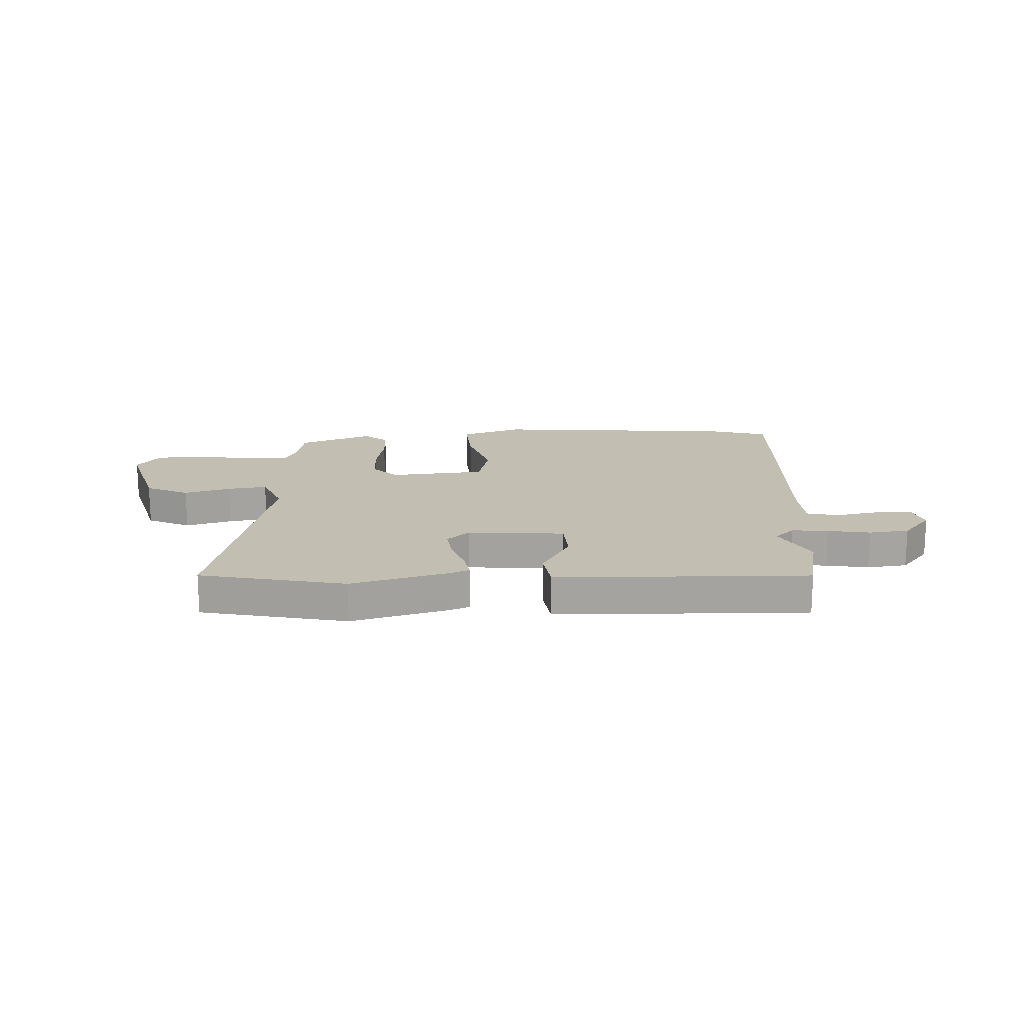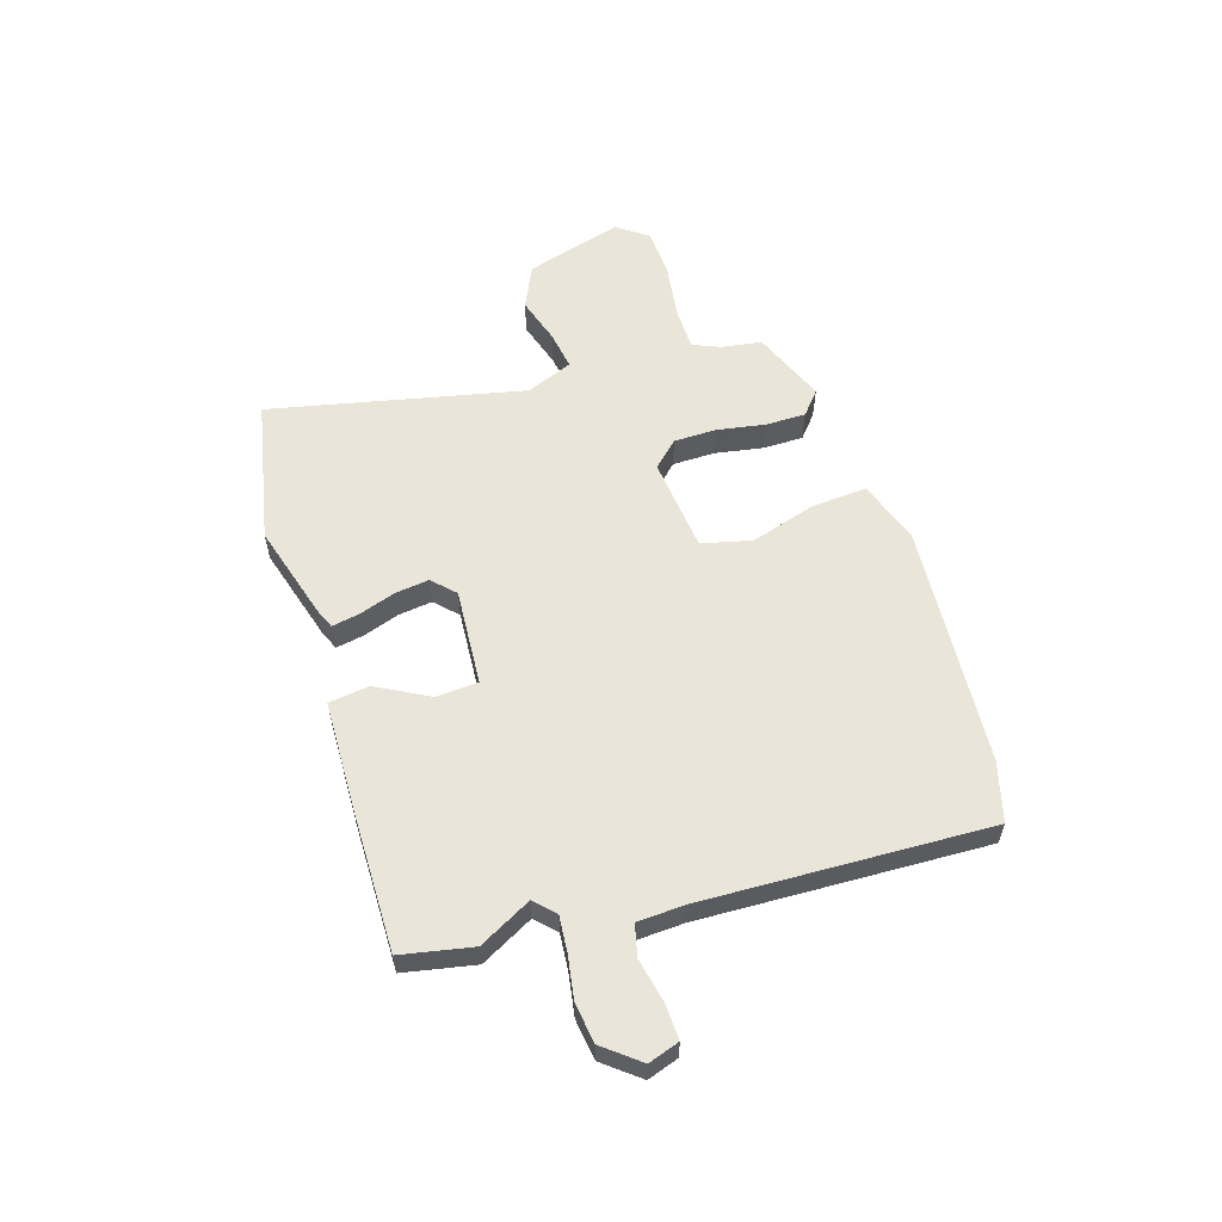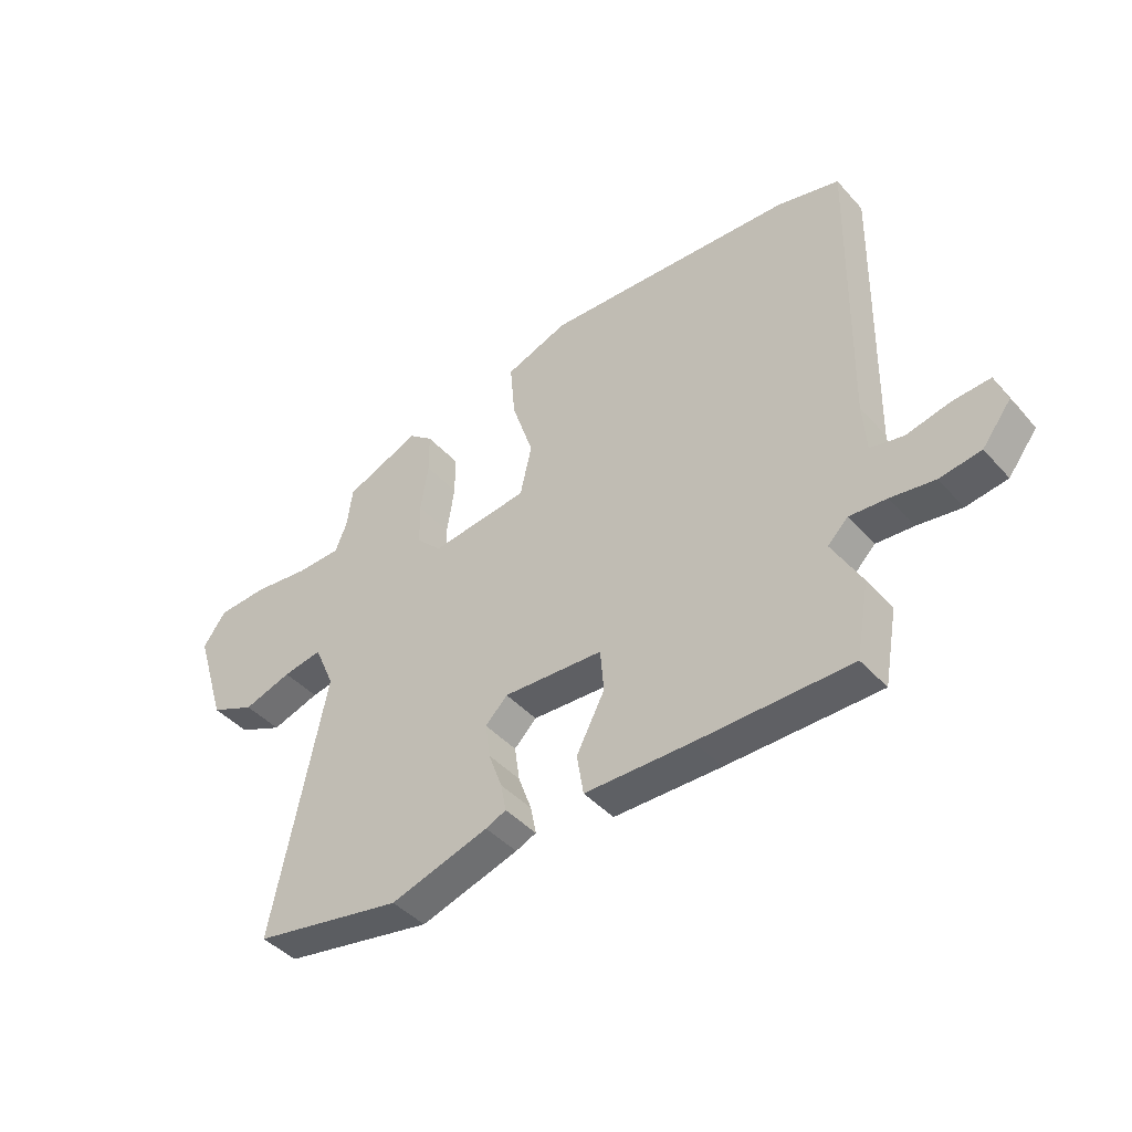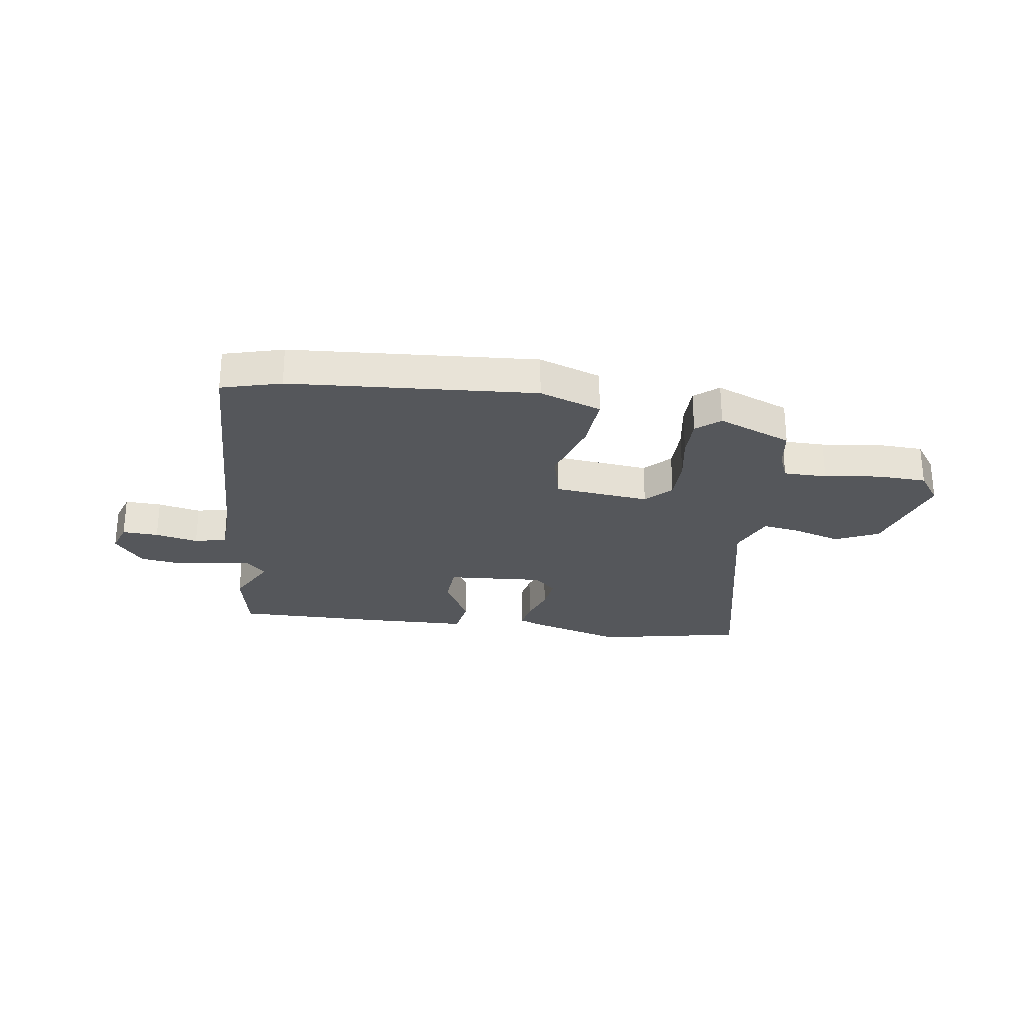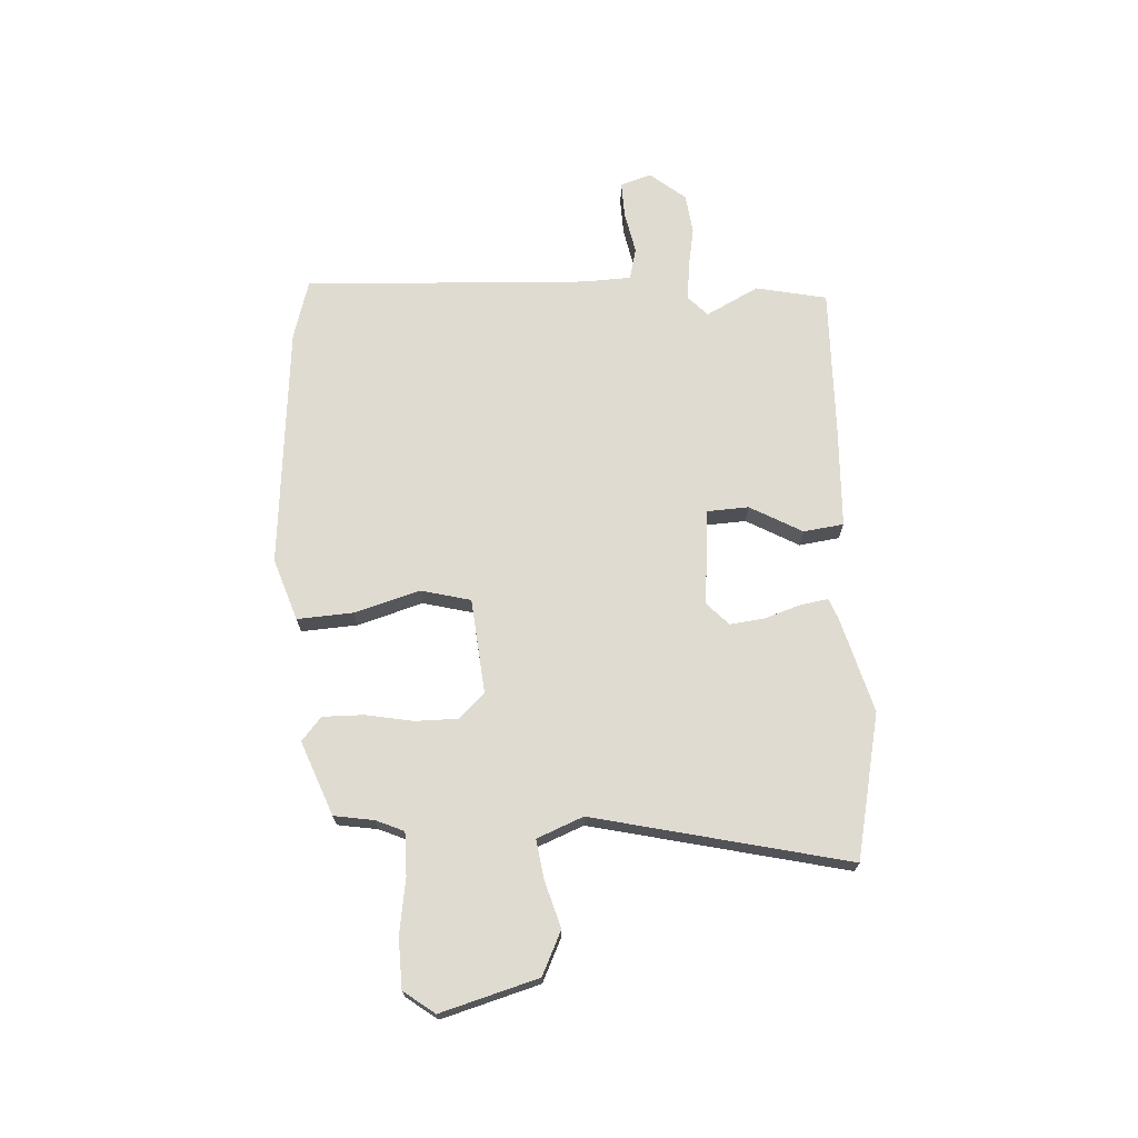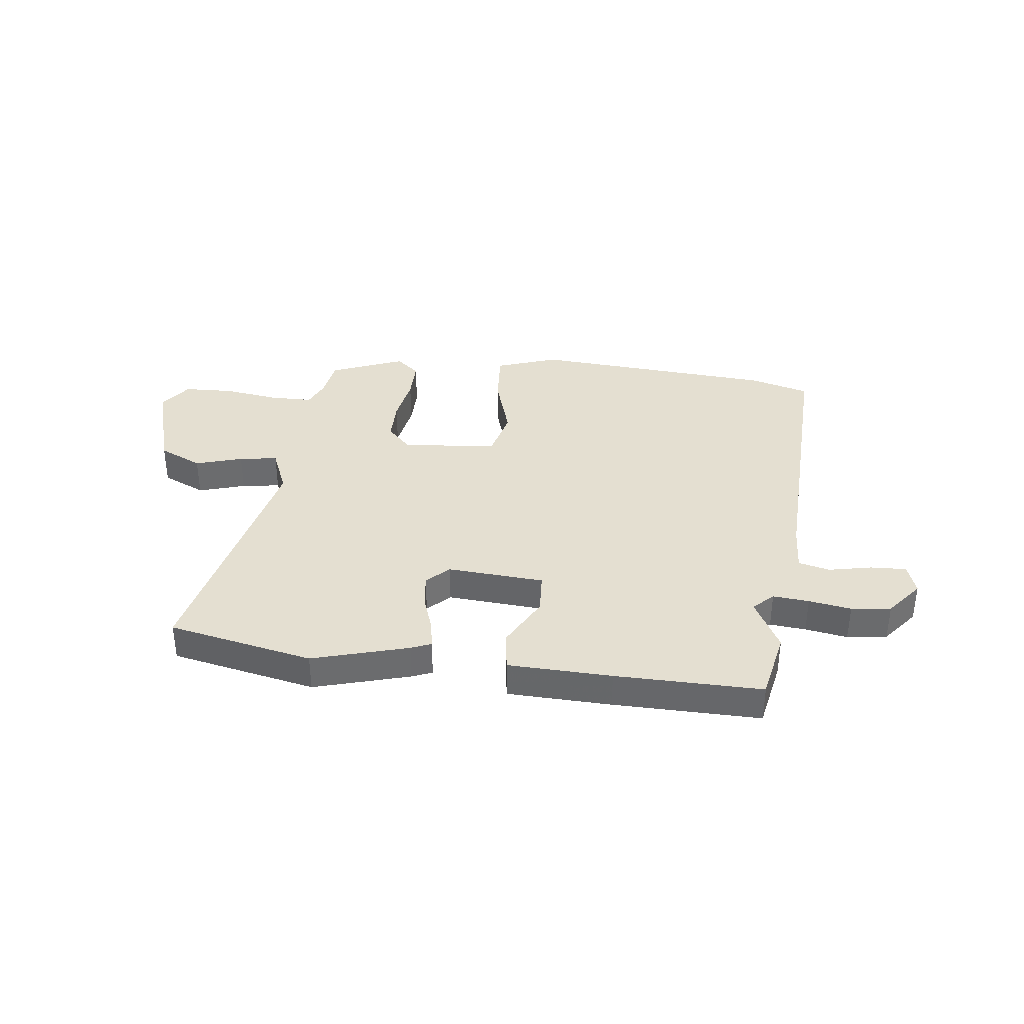
<metadata>
{"format":"obj","ext":"obj","renderer":"f3d","projection":"perspective","resolution":1024,"background":"white","views":[{"elev":17.1,"azim":178.9,"up":"+Y"},{"elev":57.8,"azim":-106.6,"up":"+Y"},{"elev":-43.4,"azim":-141.6,"up":"+Z"},{"elev":-26.9,"azim":-7.5,"up":"+Y"},{"elev":69.8,"azim":88.3,"up":"+Y"},{"elev":36.8,"azim":-172.2,"up":"+Y"}]}
</metadata>
<code>
v -0.558 0.07 0.485
v -0.447 0.07 0.514
v 0.007 0.07 0.54
v 0.121 0.07 0.498
v 0.112 0.07 0.395
v 0.073 0.07 0.275
v 0.094 0.07 0.182
v 0.27 0.07 0.161
v 0.316 0.07 0.207
v 0.318 0.07 0.286
v 0.304 0.07 0.375
v 0.305 0.07 0.45
v 0.349 0.07 0.486
v 0.485 0.07 0.429
v 0.495 0.07 0.355
v 0.516 0.07 0.303
v 0.596 0.07 0.301
v 0.699 0.07 0.314
v 0.79 0.07 0.309
v 0.831 0.07 0.251
v 0.775 0.07 0.072
v 0.694 0.07 0.036
v 0.607 0.07 0.064
v 0.536 0.07 0.076
v 0.499 0.07 -0.009
v 0.595 0.07 -0.482
v 0.325 0.07 -0.533
v 0.148 0.07 -0.479
v 0.111 0.07 -0.463
v 0.121 0.07 -0.412
v 0.145 0.07 -0.345
v 0.154 0.07 -0.282
v 0.114 0.07 -0.242
v -0.066 0.07 -0.252
v -0.072 0.07 -0.33
v -0.021 0.07 -0.428
v -0.033 0.07 -0.502
v -0.226 0.07 -0.505
v -0.499 0.07 -0.504
v -0.523 0.07 -0.372
v -0.47 0.07 -0.276
v -0.506 0.07 -0.24
v -0.573 0.07 -0.245
v -0.652 0.07 -0.257
v -0.726 0.07 -0.246
v -0.778 0.07 -0.179
v -0.758 0.07 -0.122
v -0.691 0.07 -0.126
v -0.612 0.07 -0.144
v -0.553 0.07 -0.131
v -0.547 0.07 -0.043
v -0.558 0 0.485
v -0.447 0 0.514
v 0.007 0 0.54
v 0.121 0 0.498
v 0.112 0 0.395
v 0.073 0 0.275
v 0.094 0 0.182
v 0.27 0 0.161
v 0.316 0 0.207
v 0.318 0 0.286
v 0.304 0 0.375
v 0.305 0 0.45
v 0.349 0 0.486
v 0.485 0 0.429
v 0.495 0 0.355
v 0.516 0 0.303
v 0.596 0 0.301
v 0.699 0 0.314
v 0.79 0 0.309
v 0.831 0 0.251
v 0.775 0 0.072
v 0.694 0 0.036
v 0.607 0 0.064
v 0.536 0 0.076
v 0.499 0 -0.009
v 0.595 0 -0.482
v 0.325 0 -0.533
v 0.148 0 -0.479
v 0.111 0 -0.463
v 0.121 0 -0.412
v 0.145 0 -0.345
v 0.154 0 -0.282
v 0.114 0 -0.242
v -0.066 0 -0.252
v -0.072 0 -0.33
v -0.021 0 -0.428
v -0.033 0 -0.502
v -0.226 0 -0.505
v -0.499 0 -0.504
v -0.523 0 -0.372
v -0.47 0 -0.276
v -0.506 0 -0.24
v -0.573 0 -0.245
v -0.652 0 -0.257
v -0.726 0 -0.246
v -0.778 0 -0.179
v -0.758 0 -0.122
v -0.691 0 -0.126
v -0.612 0 -0.144
v -0.553 0 -0.131
v -0.547 0 -0.043
f 47 48 49
f 46 47 49
f 45 46 49
f 44 45 49
f 43 44 49
f 42 43 49 50
f 41 42 50 51
f 39 40 41
f 38 39 41
f 37 38 41
f 36 37 41
f 35 36 41
f 51 1 2
f 41 51 2
f 35 41 2
f 34 35 2
f 29 30 31
f 28 29 31
f 27 28 31
f 26 27 31
f 25 26 31
f 24 25 31 32
f 21 22 23
f 20 21 23
f 19 20 23
f 18 19 23
f 17 18 23
f 16 17 23 24
f 24 32 33
f 16 24 33
f 15 16 33
f 13 14 15
f 12 13 15
f 11 12 15
f 10 11 15
f 4 5 6
f 3 4 6
f 2 3 6
f 2 6 7
f 34 2 7
f 33 34 7 8
f 15 33 8 9
f 9 10 15
f 100 99 98
f 100 98 97
f 100 97 96
f 100 96 95
f 100 95 94
f 101 100 94 93
f 102 101 93 92
f 92 91 90
f 92 90 89
f 92 89 88
f 92 88 87
f 92 87 86
f 53 52 102
f 53 102 92
f 53 92 86
f 53 86 85
f 82 81 80
f 82 80 79
f 82 79 78
f 82 78 77
f 82 77 76
f 83 82 76 75
f 74 73 72
f 74 72 71
f 74 71 70
f 74 70 69
f 74 69 68
f 75 74 68 67
f 84 83 75
f 84 75 67
f 84 67 66
f 66 65 64
f 66 64 63
f 66 63 62
f 66 62 61
f 57 56 55
f 57 55 54
f 57 54 53
f 58 57 53
f 58 53 85
f 59 58 85 84
f 60 59 84 66
f 66 61 60
f 1 52 53 2
f 2 53 54 3
f 3 54 55 4
f 4 55 56 5
f 5 56 57 6
f 6 57 58 7
f 7 58 59 8
f 8 59 60 9
f 9 60 61 10
f 10 61 62 11
f 11 62 63 12
f 12 63 64 13
f 13 64 65 14
f 14 65 66 15
f 15 66 67 16
f 16 67 68 17
f 17 68 69 18
f 18 69 70 19
f 19 70 71 20
f 20 71 72 21
f 21 72 73 22
f 22 73 74 23
f 23 74 75 24
f 24 75 76 25
f 25 76 77 26
f 26 77 78 27
f 27 78 79 28
f 28 79 80 29
f 29 80 81 30
f 30 81 82 31
f 31 82 83 32
f 32 83 84 33
f 33 84 85 34
f 34 85 86 35
f 35 86 87 36
f 36 87 88 37
f 37 88 89 38
f 38 89 90 39
f 39 90 91 40
f 40 91 92 41
f 41 92 93 42
f 42 93 94 43
f 43 94 95 44
f 44 95 96 45
f 45 96 97 46
f 46 97 98 47
f 47 98 99 48
f 48 99 100 49
f 49 100 101 50
f 50 101 102 51
f 51 102 52 1

</code>
